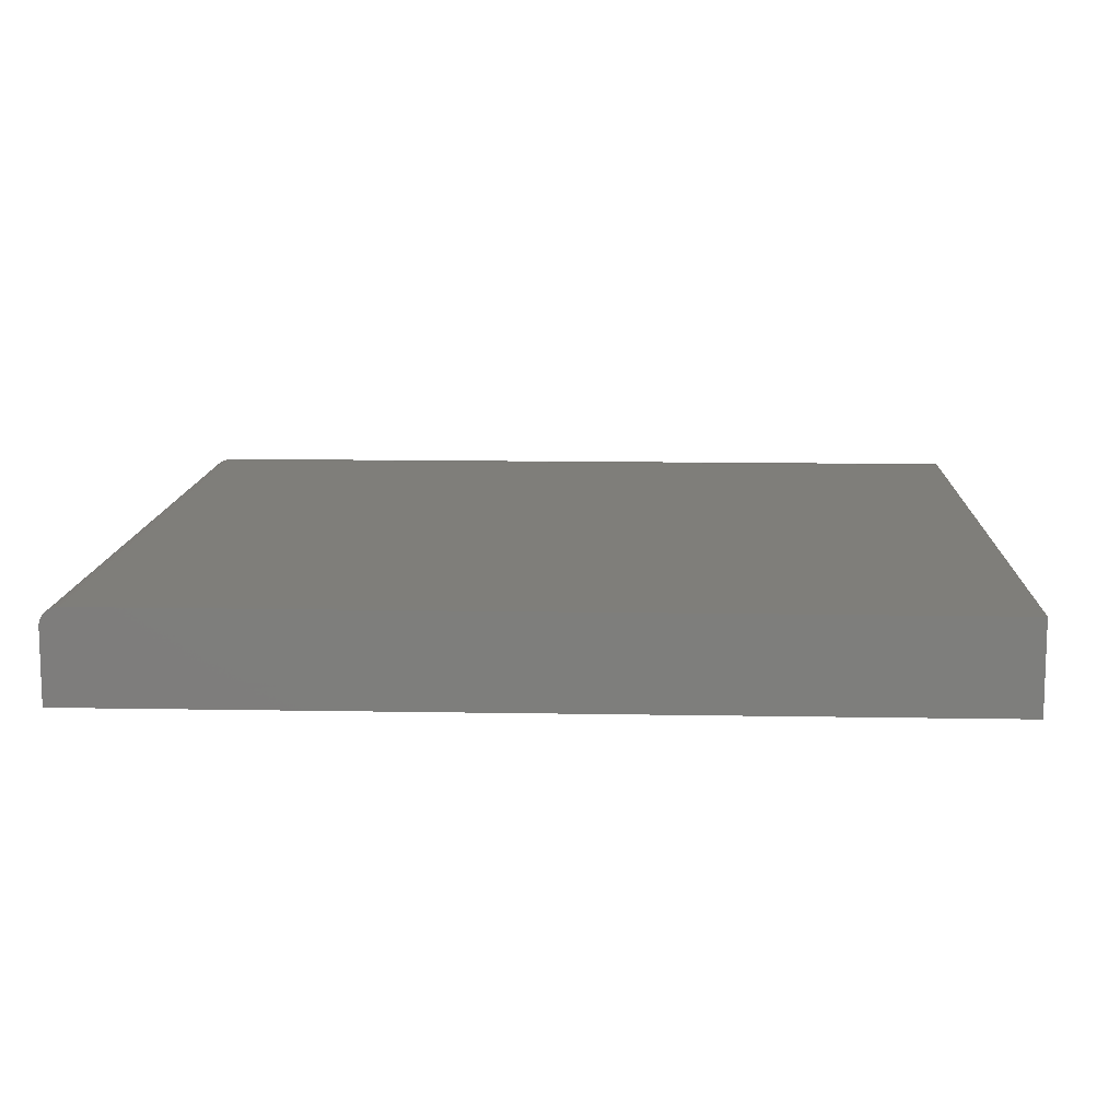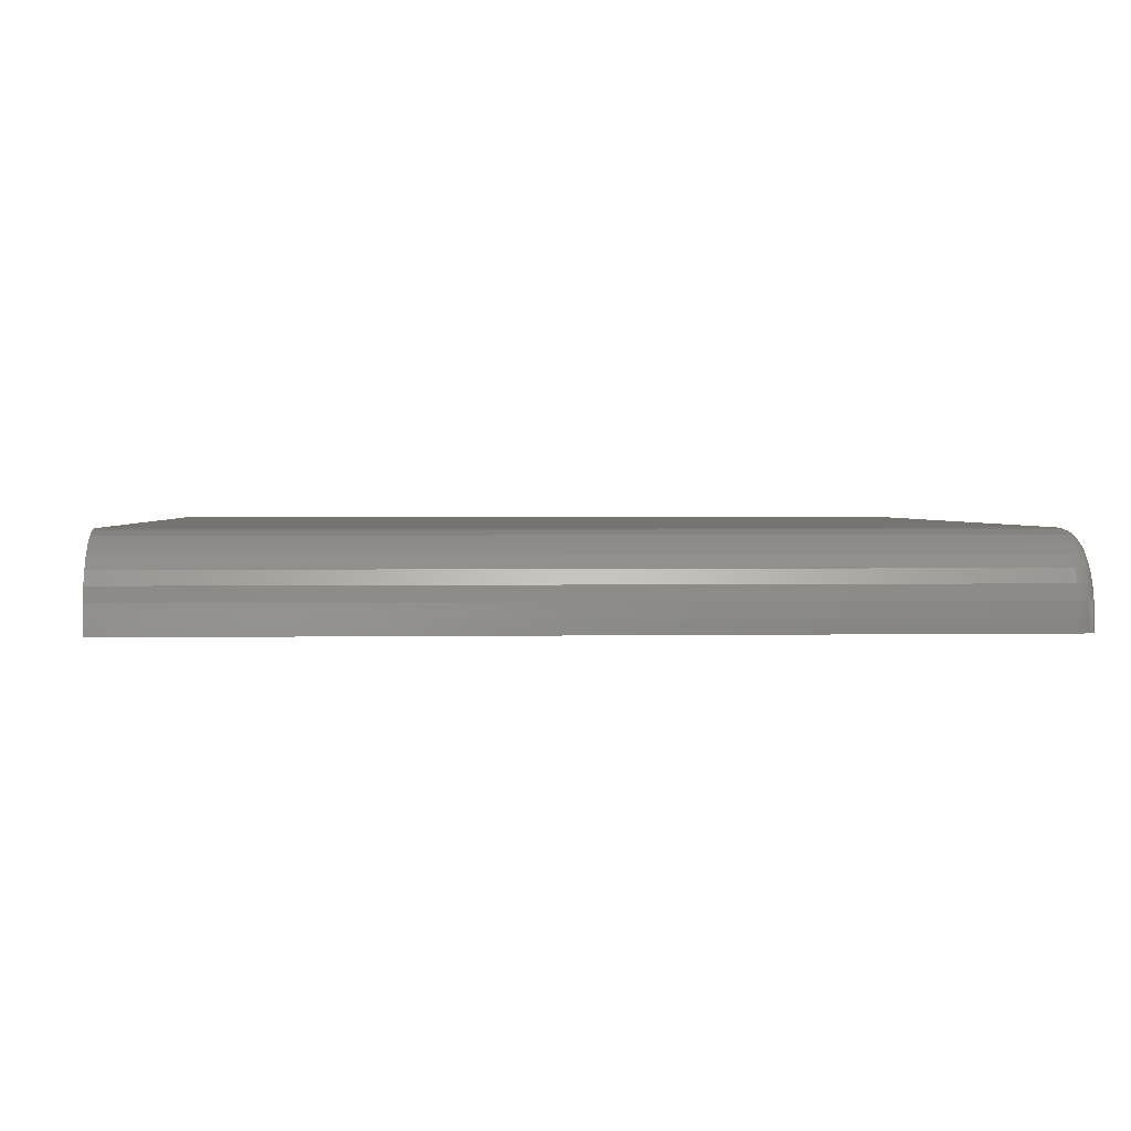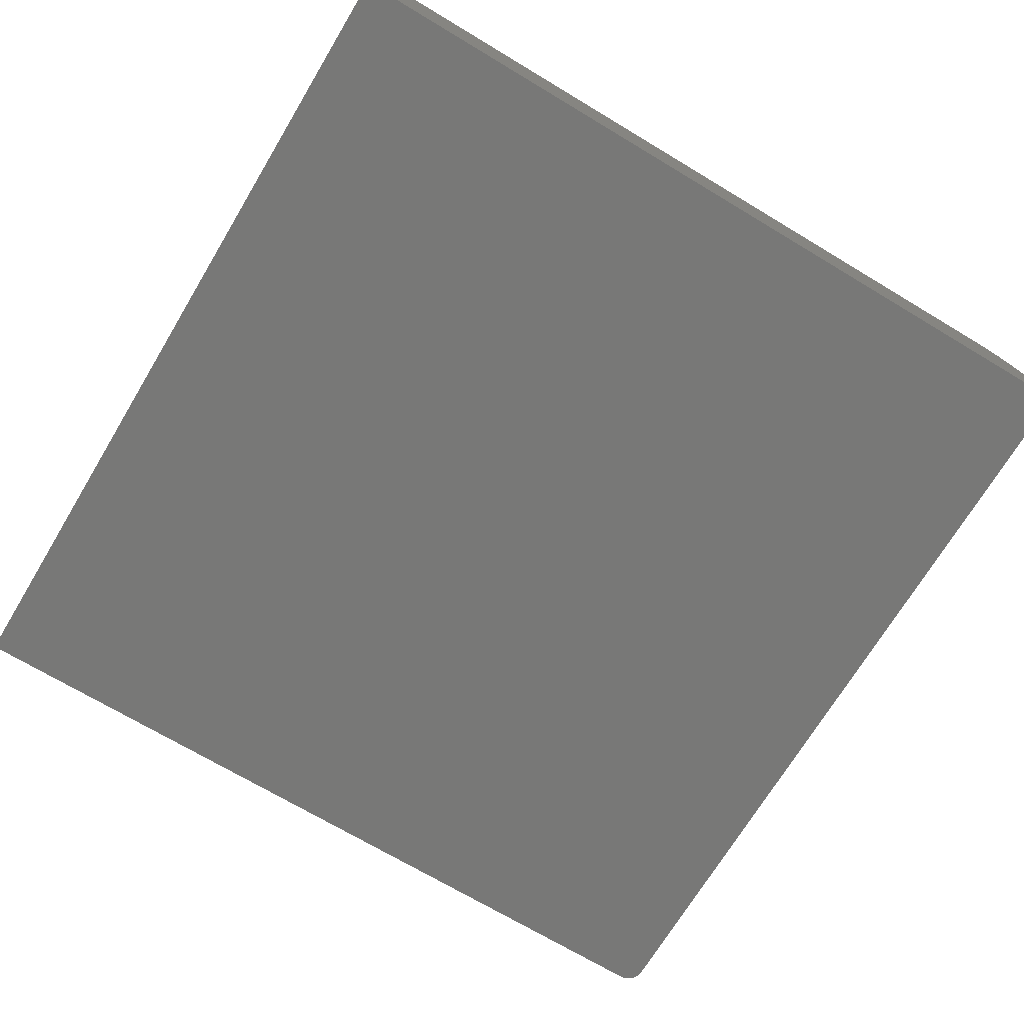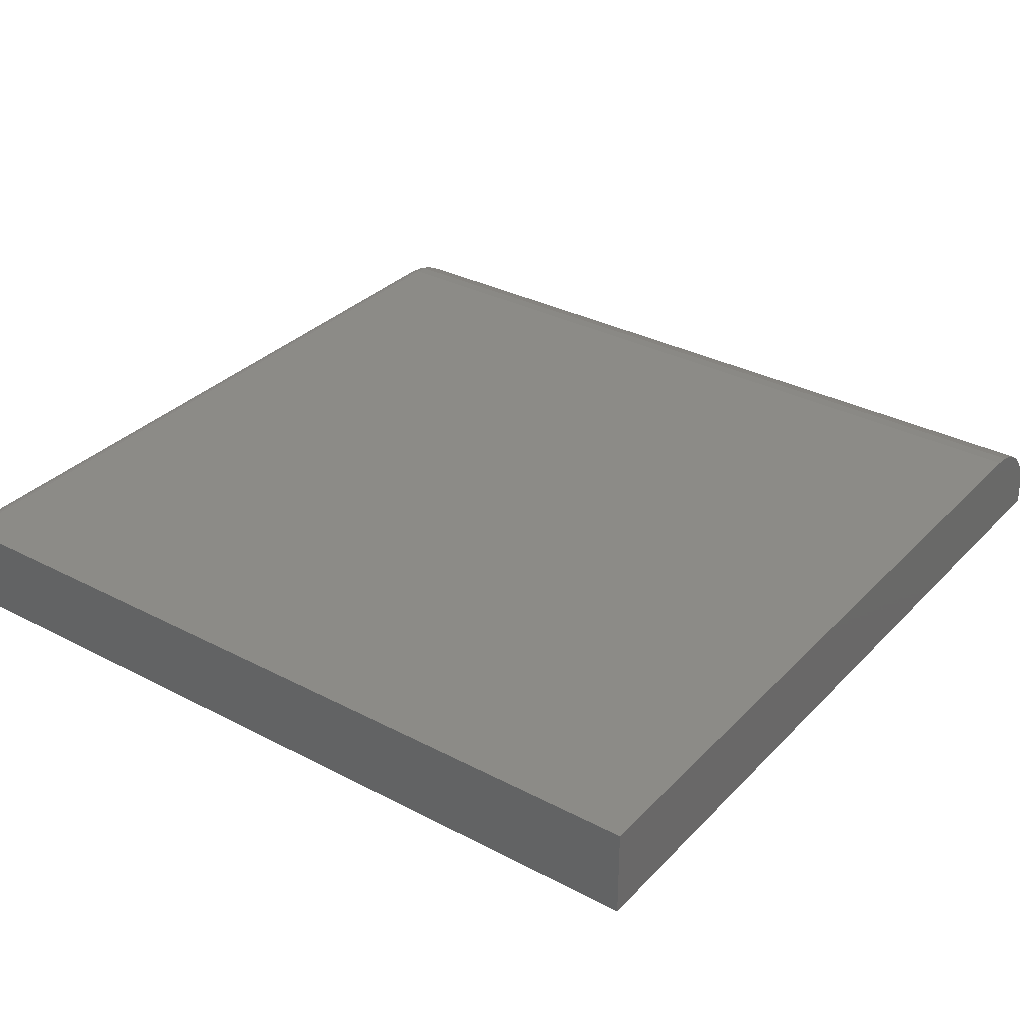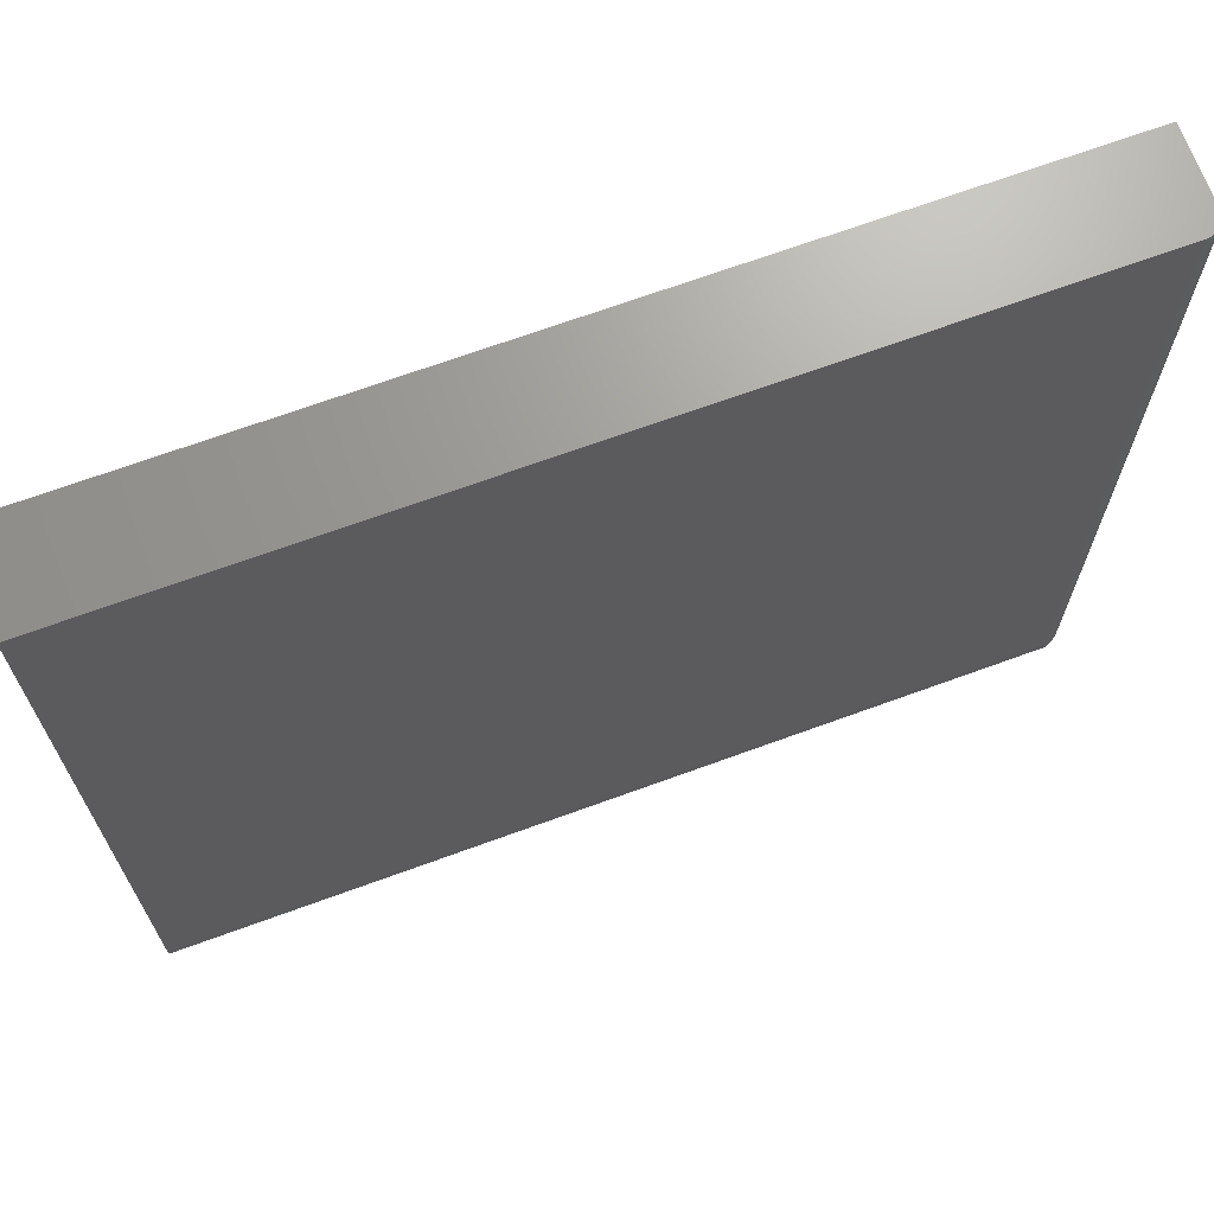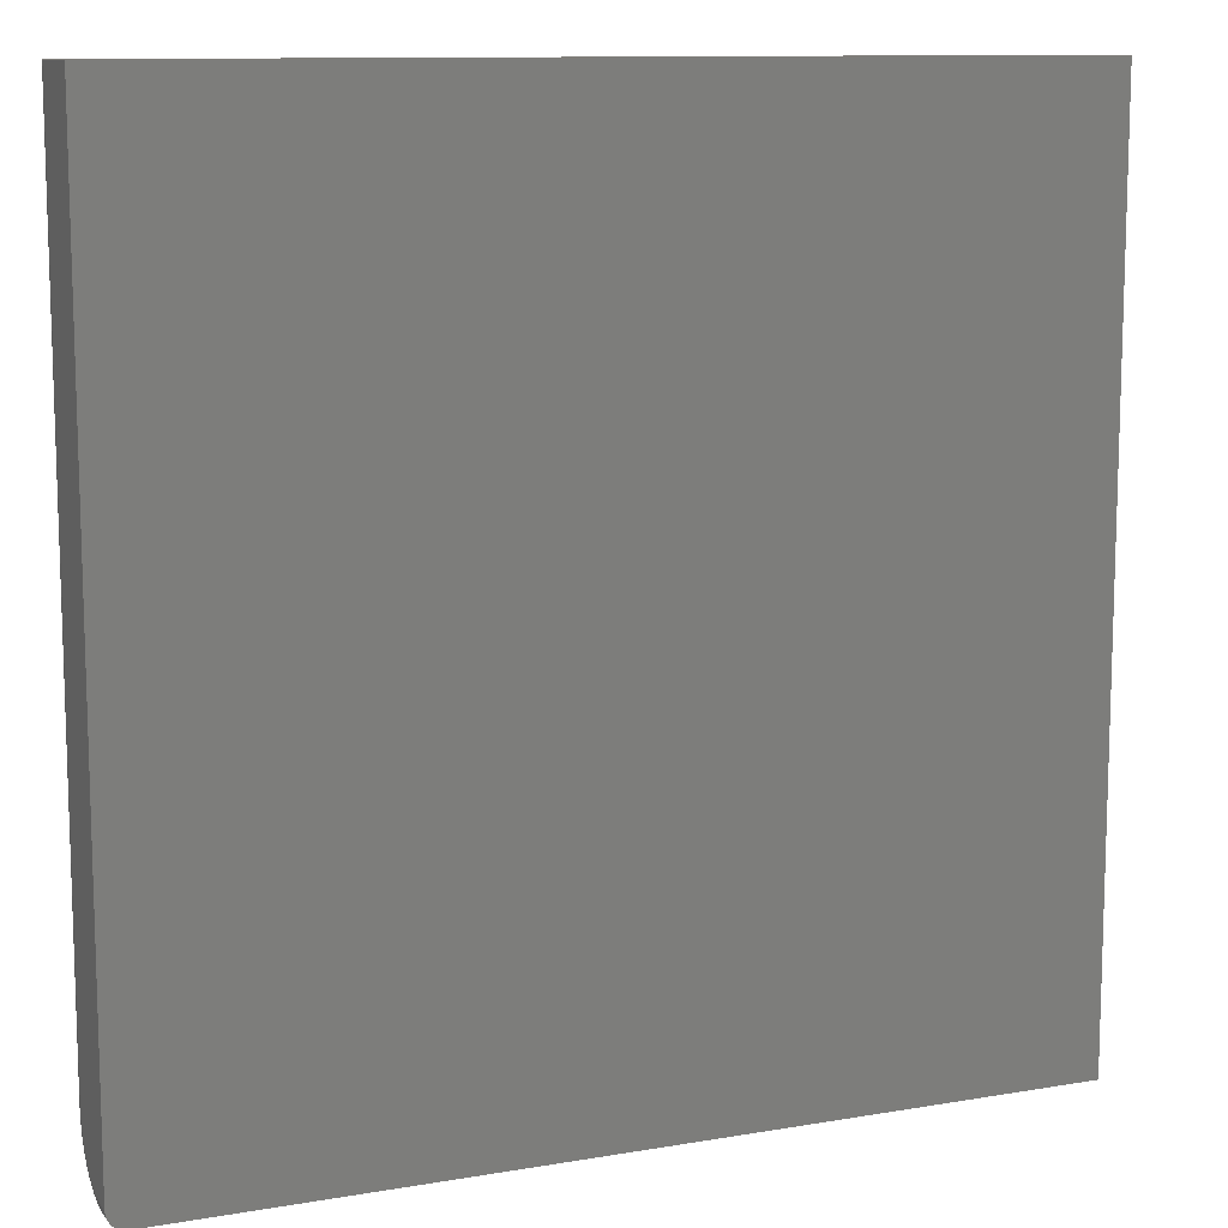
<metadata>
{"format":"stl","ext":"stl","renderer":"f3d","projection":"perspective","resolution":1024,"background":"white","views":[{"elev":11.8,"azim":-177.5,"up":"+Z"},{"elev":1.9,"azim":-3.7,"up":"+Z"},{"elev":-70.5,"azim":-121.0,"up":"+Z"},{"elev":32.6,"azim":-144.0,"up":"+Z"},{"elev":69.0,"azim":-20.1,"up":"+Y"},{"elev":11.1,"azim":157.2,"up":"+Y"}]}
</metadata>
<code>
# stl→obj: 112 verts, 220 faces
v -0.75 -0.75 0.02344
v 0.7188 -0.75 0.02344
v -0.75 -0.7474 0.04935
v 0.7188 -0.7474 0.04935
v -0.75 -0.7399 0.07426
v 0.7188 -0.7399 0.07426
v -0.75 -0.7276 0.09722
v 0.7188 -0.7276 0.09722
v -0.75 -0.7111 0.1174
v 0.7188 -0.7111 0.1174
v -0.75 -0.691 0.1339
v 0.7188 -0.691 0.1339
v -0.75 -0.668 0.1461
v 0.7188 -0.668 0.1461
v -0.75 -0.6431 0.1537
v 0.7188 -0.6431 0.1537
v -0.75 -0.6172 0.1562
v 0.7188 -0.6172 0.1562
v -0.75 0.75 0.1562
v 0.7188 0.75 0.1562
v 0.75 -0.6172 0.125
v 0.75 -0.637 0.123
v 0.75 -0.6561 0.1173
v 0.75 -0.6736 0.1079
v 0.75 -0.689 0.09525
v 0.75 -0.7016 0.07986
v 0.75 -0.711 0.0623
v 0.75 -0.7168 0.04325
v 0.75 -0.7188 0.02344
v 0.75 -0.7188 0
v 0.75 0.75 0
v 0.75 0.75 0.125
v -0.75 -0.75 0
v 0.7188 -0.75 0
v 0.7307 -0.7476 0
v 0.7248 -0.7494 0
v 0.7361 -0.7447 0
v 0.7476 -0.7307 0
v 0.7447 -0.7361 0
v 0.7408 -0.7408 0
v -0.75 0.75 0
v 0.7494 -0.7248 0
v 0.7447 0.75 0.1424
v 0.7307 0.75 0.1539
v 0.7361 0.75 0.151
v 0.7408 0.75 0.1471
v 0.7248 0.75 0.1556
v 0.7476 0.75 0.137
v 0.7494 0.75 0.1311
v 0.7494 -0.7248 0.02344
v 0.7476 -0.7307 0.02344
v 0.7447 -0.7361 0.02344
v 0.7408 -0.7408 0.02344
v 0.7361 -0.7447 0.02344
v 0.7307 -0.7476 0.02344
v 0.7248 -0.7494 0.02344
v 0.7494 -0.6172 0.1311
v 0.7476 -0.6172 0.137
v 0.7447 -0.6172 0.1424
v 0.7408 -0.6172 0.1471
v 0.7361 -0.6172 0.151
v 0.7307 -0.6172 0.1539
v 0.7248 -0.6172 0.1556
v 0.7494 -0.7228 0.04444
v 0.7476 -0.7285 0.04558
v 0.7447 -0.7338 0.04664
v 0.7408 -0.7385 0.04756
v 0.7361 -0.7423 0.04832
v 0.7307 -0.7451 0.04888
v 0.7248 -0.7469 0.04923
v 0.7494 -0.6382 0.129
v 0.7476 -0.6393 0.1348
v 0.7447 -0.6404 0.1401
v 0.7408 -0.6413 0.1447
v 0.7361 -0.6421 0.1485
v 0.7307 -0.6426 0.1514
v 0.7248 -0.643 0.1531
v 0.7494 -0.6584 0.1229
v 0.7476 -0.6606 0.1283
v 0.7447 -0.6627 0.1333
v 0.7408 -0.6645 0.1377
v 0.7361 -0.666 0.1413
v 0.7307 -0.6671 0.1439
v 0.7248 -0.6678 0.1456
v 0.7494 -0.677 0.113
v 0.7476 -0.6803 0.1178
v 0.7447 -0.6833 0.1223
v 0.7408 -0.6859 0.1263
v 0.7361 -0.688 0.1295
v 0.7307 -0.6897 0.1319
v 0.7248 -0.6906 0.1334
v 0.7494 -0.6933 0.09956
v 0.7476 -0.6975 0.1037
v 0.7447 -0.7013 0.1075
v 0.7408 -0.7046 0.1109
v 0.7361 -0.7074 0.1136
v 0.7307 -0.7094 0.1157
v 0.7248 -0.7107 0.1169
v 0.7494 -0.7067 0.08325
v 0.7476 -0.7116 0.08651
v 0.7447 -0.7161 0.08951
v 0.7408 -0.72 0.09214
v 0.7361 -0.7232 0.0943
v 0.7307 -0.7256 0.0959
v 0.7248 -0.7271 0.09689
v 0.7494 -0.7167 0.06464
v 0.7476 -0.7221 0.06688
v 0.7447 -0.7271 0.06895
v 0.7408 -0.7314 0.07076
v 0.7361 -0.735 0.07225
v 0.7307 -0.7377 0.07335
v 0.7248 -0.7393 0.07403
f 1 2 3
f 3 2 4
f 3 4 5
f 5 4 6
f 5 6 7
f 7 6 8
f 7 8 9
f 9 8 10
f 9 10 11
f 11 10 12
f 11 12 13
f 13 12 14
f 13 14 15
f 15 14 16
f 15 16 17
f 17 16 18
f 17 18 19
f 19 18 20
f 21 22 23
f 21 23 24
f 21 24 25
f 21 25 26
f 21 26 27
f 21 27 28
f 21 28 29
f 21 29 30
f 21 30 31
f 21 31 32
f 1 33 2
f 2 33 34
f 33 35 34
f 35 36 34
f 37 38 39
f 39 40 37
f 41 31 30
f 41 30 42
f 41 42 33
f 42 38 37
f 42 37 35
f 42 35 33
f 43 44 45
f 43 45 46
f 47 44 43
f 47 43 48
f 47 48 49
f 47 49 32
f 47 32 31
f 47 31 20
f 20 31 19
f 19 31 41
f 30 29 42
f 42 29 50
f 42 50 38
f 38 50 51
f 38 51 39
f 39 51 52
f 39 52 40
f 40 52 53
f 40 53 37
f 37 53 54
f 37 54 35
f 35 54 55
f 35 55 36
f 36 55 56
f 36 56 34
f 34 56 2
f 21 32 57
f 57 32 49
f 57 49 58
f 58 49 48
f 58 48 59
f 59 48 43
f 59 43 60
f 60 43 46
f 60 46 61
f 61 46 45
f 61 45 62
f 62 45 44
f 62 44 63
f 63 44 47
f 63 47 18
f 18 47 20
f 29 28 50
f 50 28 64
f 50 64 51
f 51 64 65
f 51 65 52
f 52 65 66
f 52 66 53
f 53 66 67
f 53 67 54
f 54 67 68
f 54 68 55
f 55 68 69
f 55 69 56
f 56 69 70
f 56 70 2
f 2 70 4
f 22 21 71
f 71 21 57
f 71 57 72
f 72 57 58
f 72 58 73
f 73 58 59
f 73 59 74
f 74 59 60
f 74 60 75
f 75 60 61
f 75 61 76
f 76 61 62
f 76 62 77
f 77 62 63
f 77 63 16
f 16 63 18
f 23 22 78
f 78 22 71
f 78 71 79
f 79 71 72
f 79 72 80
f 80 72 73
f 80 73 81
f 81 73 74
f 81 74 82
f 82 74 75
f 82 75 83
f 83 75 76
f 83 76 84
f 84 76 77
f 84 77 14
f 14 77 16
f 24 23 85
f 85 23 78
f 85 78 86
f 86 78 79
f 86 79 87
f 87 79 80
f 87 80 88
f 88 80 81
f 88 81 89
f 89 81 82
f 89 82 90
f 90 82 83
f 90 83 91
f 91 83 84
f 91 84 12
f 12 84 14
f 25 24 92
f 92 24 85
f 92 85 93
f 93 85 86
f 93 86 94
f 94 86 87
f 94 87 95
f 95 87 88
f 95 88 96
f 96 88 89
f 96 89 97
f 97 89 90
f 97 90 98
f 98 90 91
f 98 91 10
f 10 91 12
f 26 25 99
f 99 25 92
f 99 92 100
f 100 92 93
f 100 93 101
f 101 93 94
f 101 94 102
f 102 94 95
f 102 95 103
f 103 95 96
f 103 96 104
f 104 96 97
f 104 97 105
f 105 97 98
f 105 98 8
f 8 98 10
f 27 26 106
f 106 26 99
f 106 99 107
f 107 99 100
f 107 100 108
f 108 100 101
f 108 101 109
f 109 101 102
f 109 102 110
f 110 102 103
f 110 103 111
f 111 103 104
f 111 104 112
f 112 104 105
f 112 105 6
f 6 105 8
f 28 27 64
f 64 27 106
f 64 106 65
f 65 106 107
f 65 107 66
f 66 107 108
f 66 108 67
f 67 108 109
f 67 109 68
f 68 109 110
f 68 110 69
f 69 110 111
f 69 111 70
f 70 111 112
f 70 112 4
f 4 112 6
f 33 1 3
f 33 3 5
f 33 5 7
f 33 7 9
f 33 9 11
f 33 11 13
f 33 13 15
f 33 15 17
f 33 17 19
f 33 19 41

</code>
